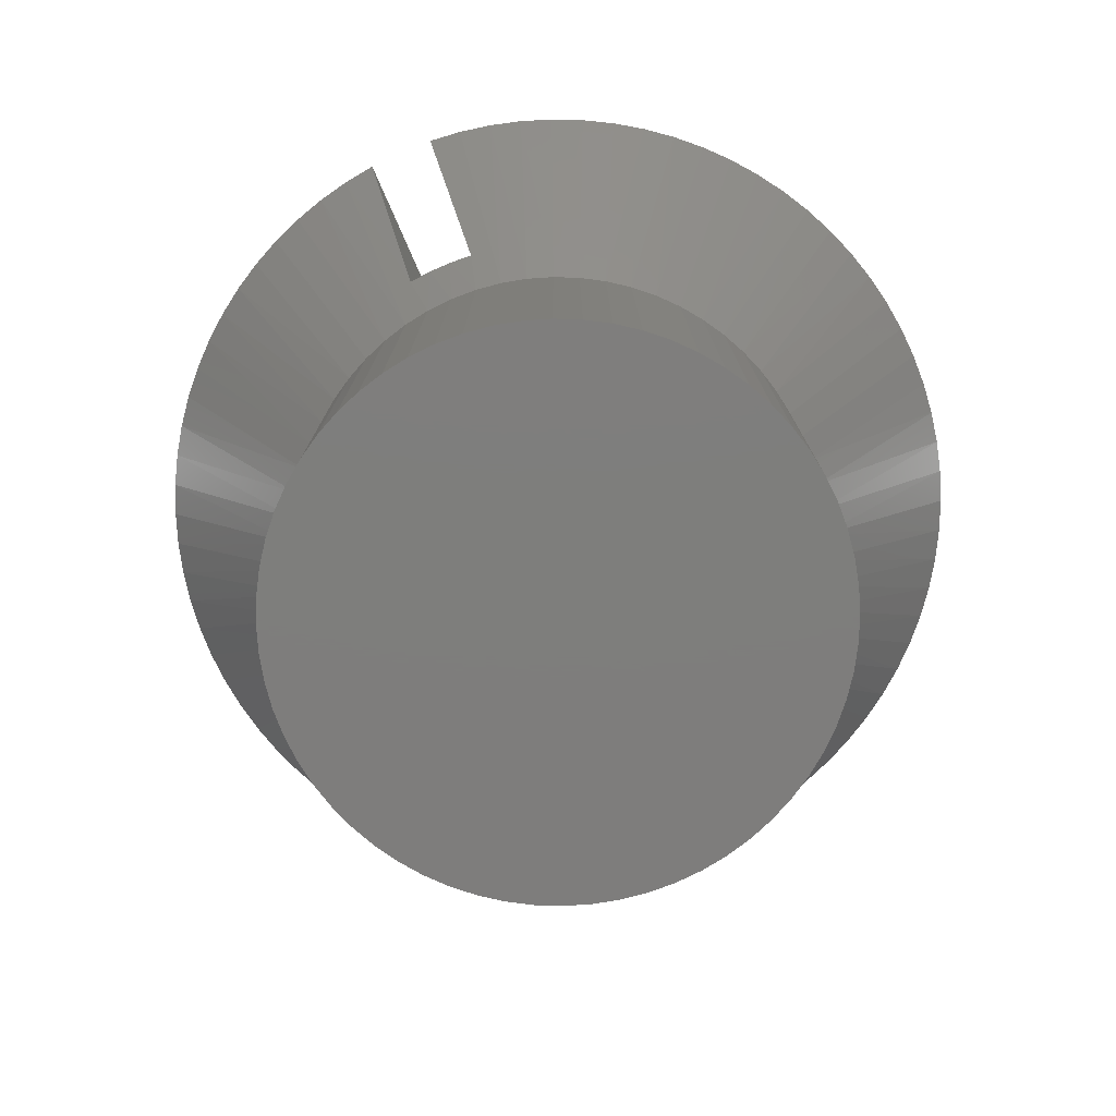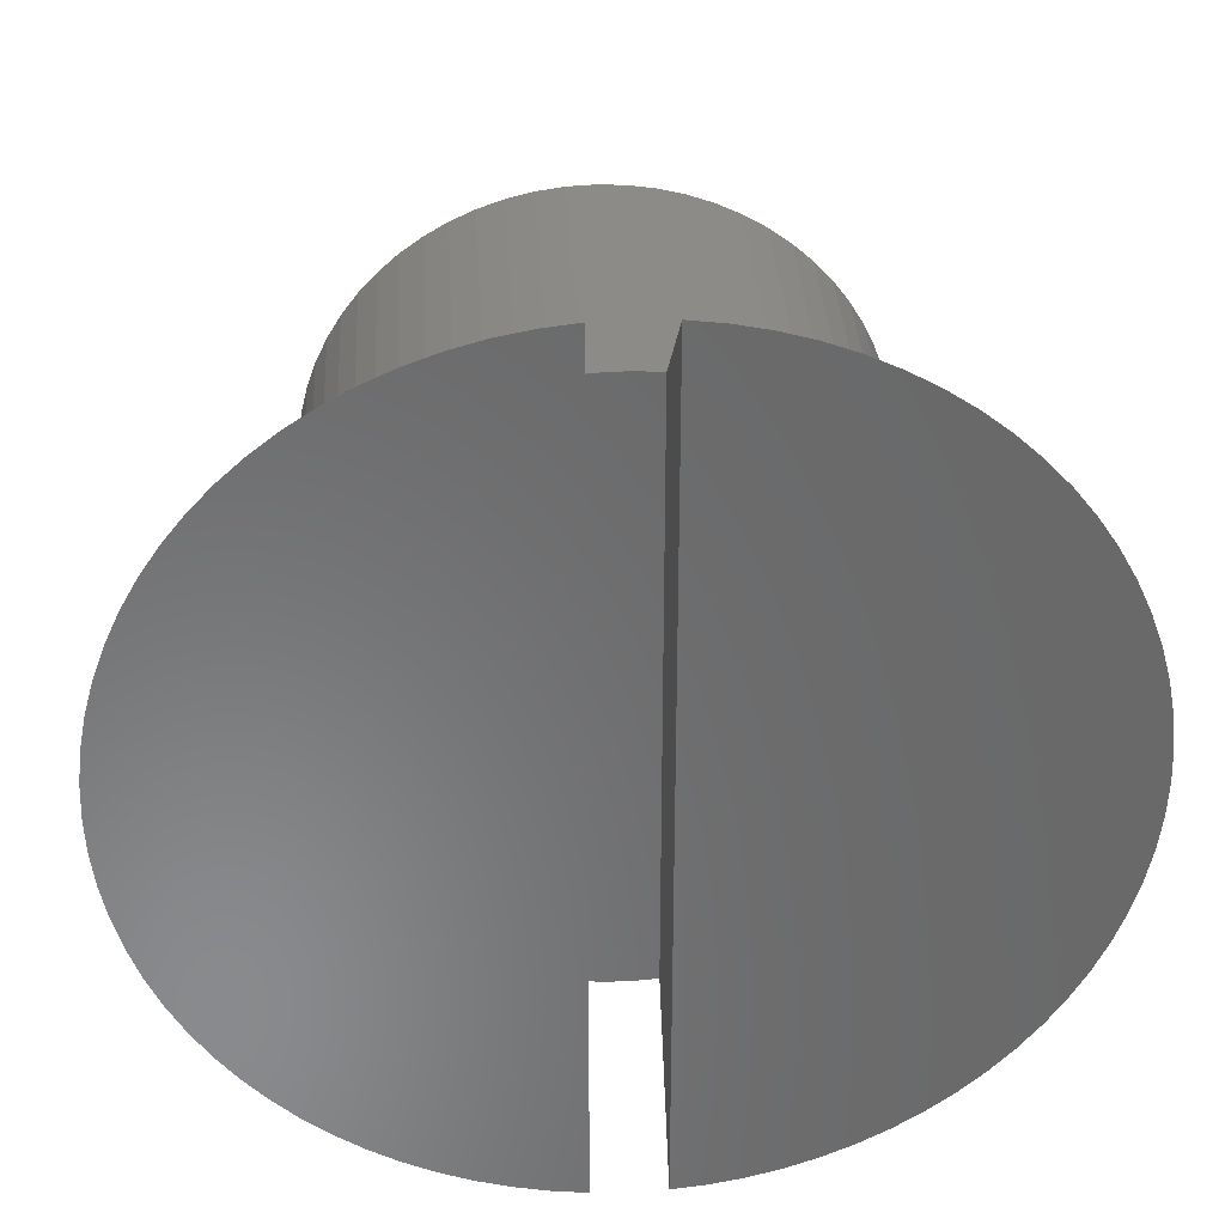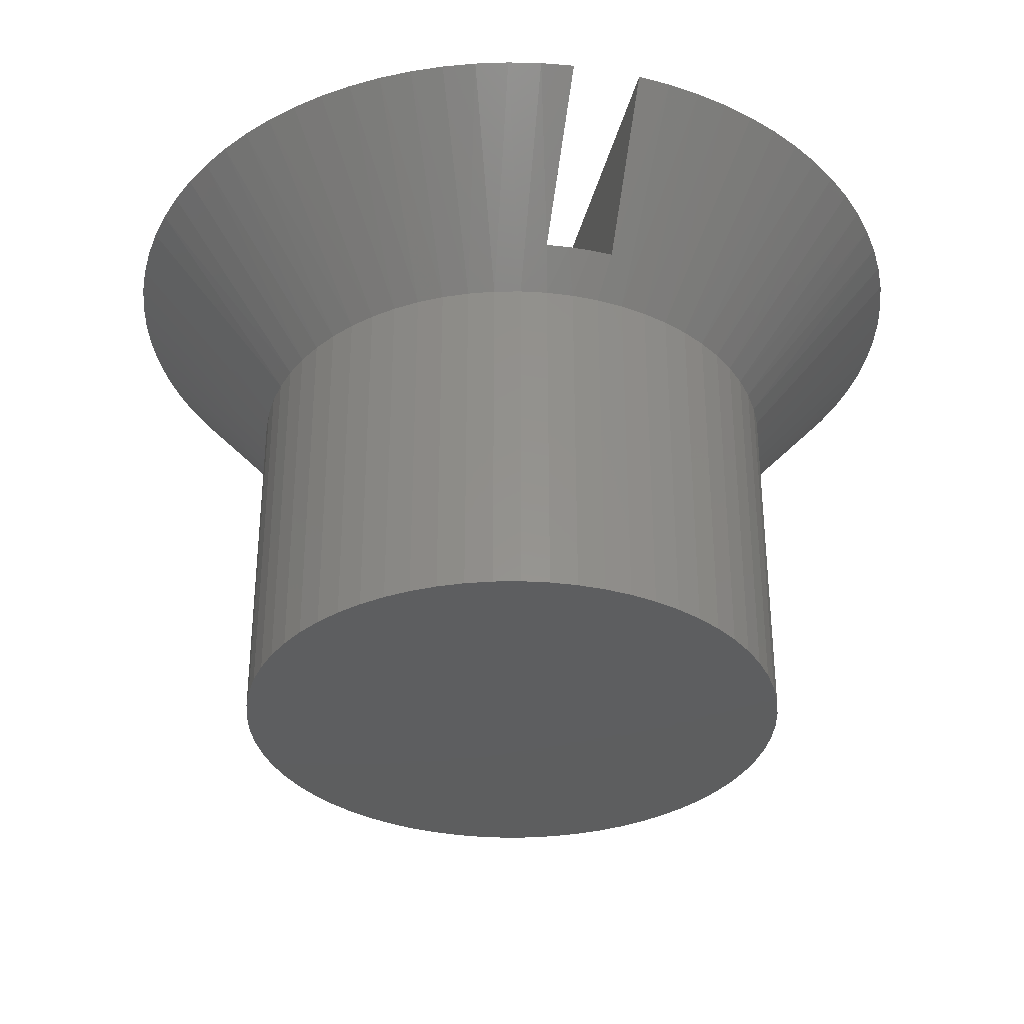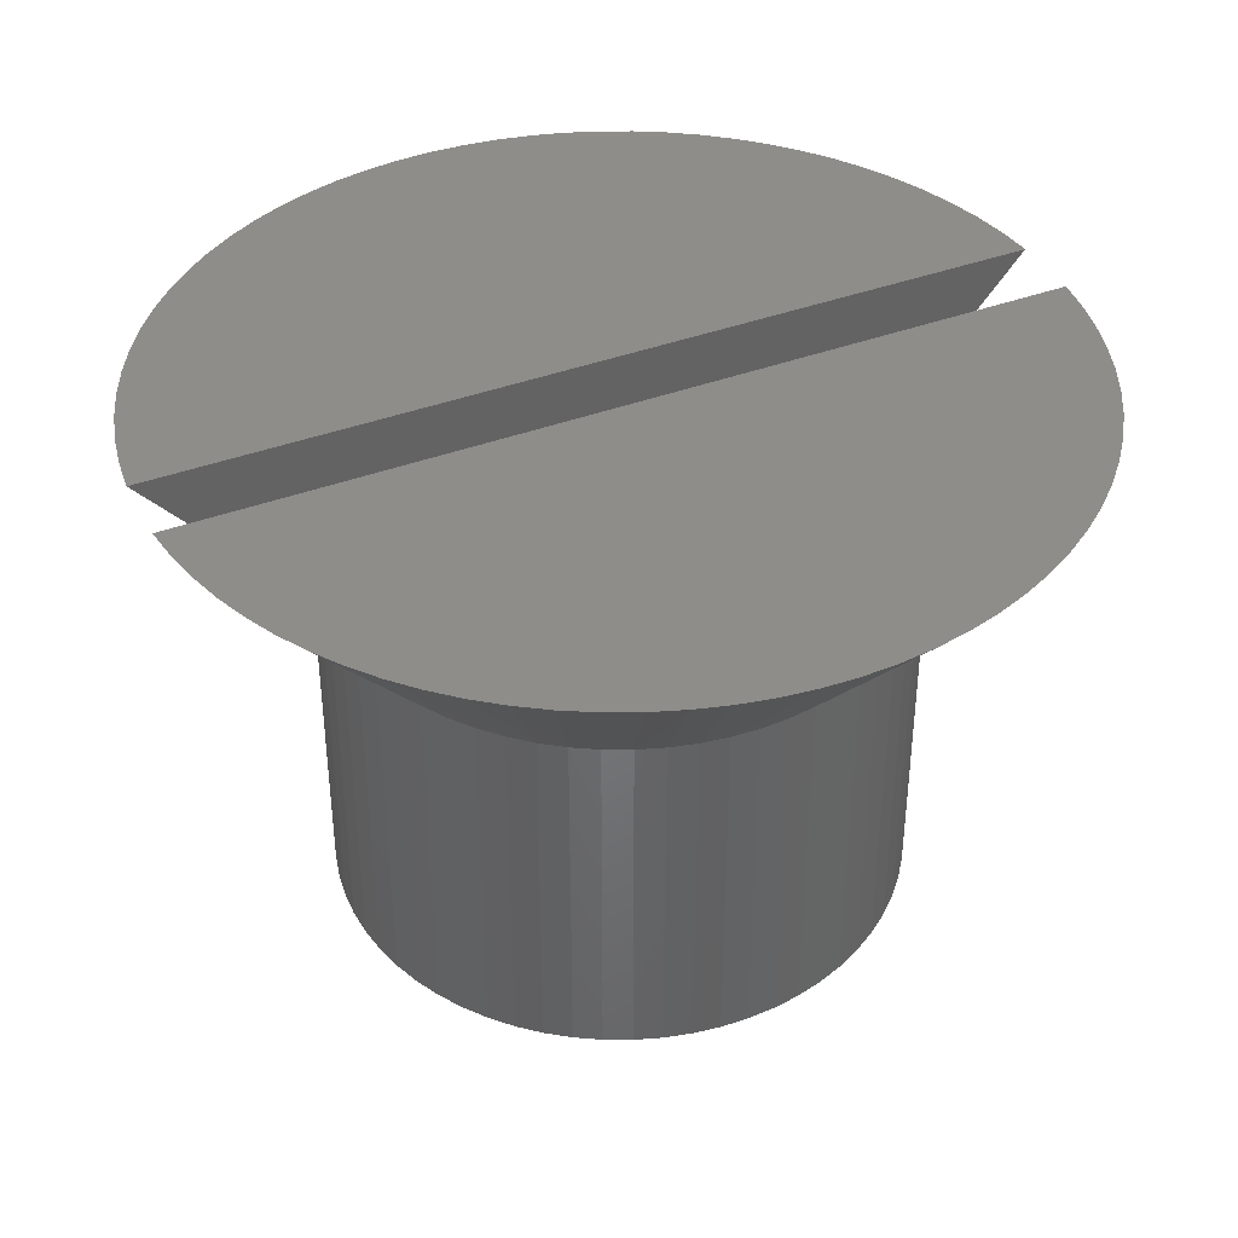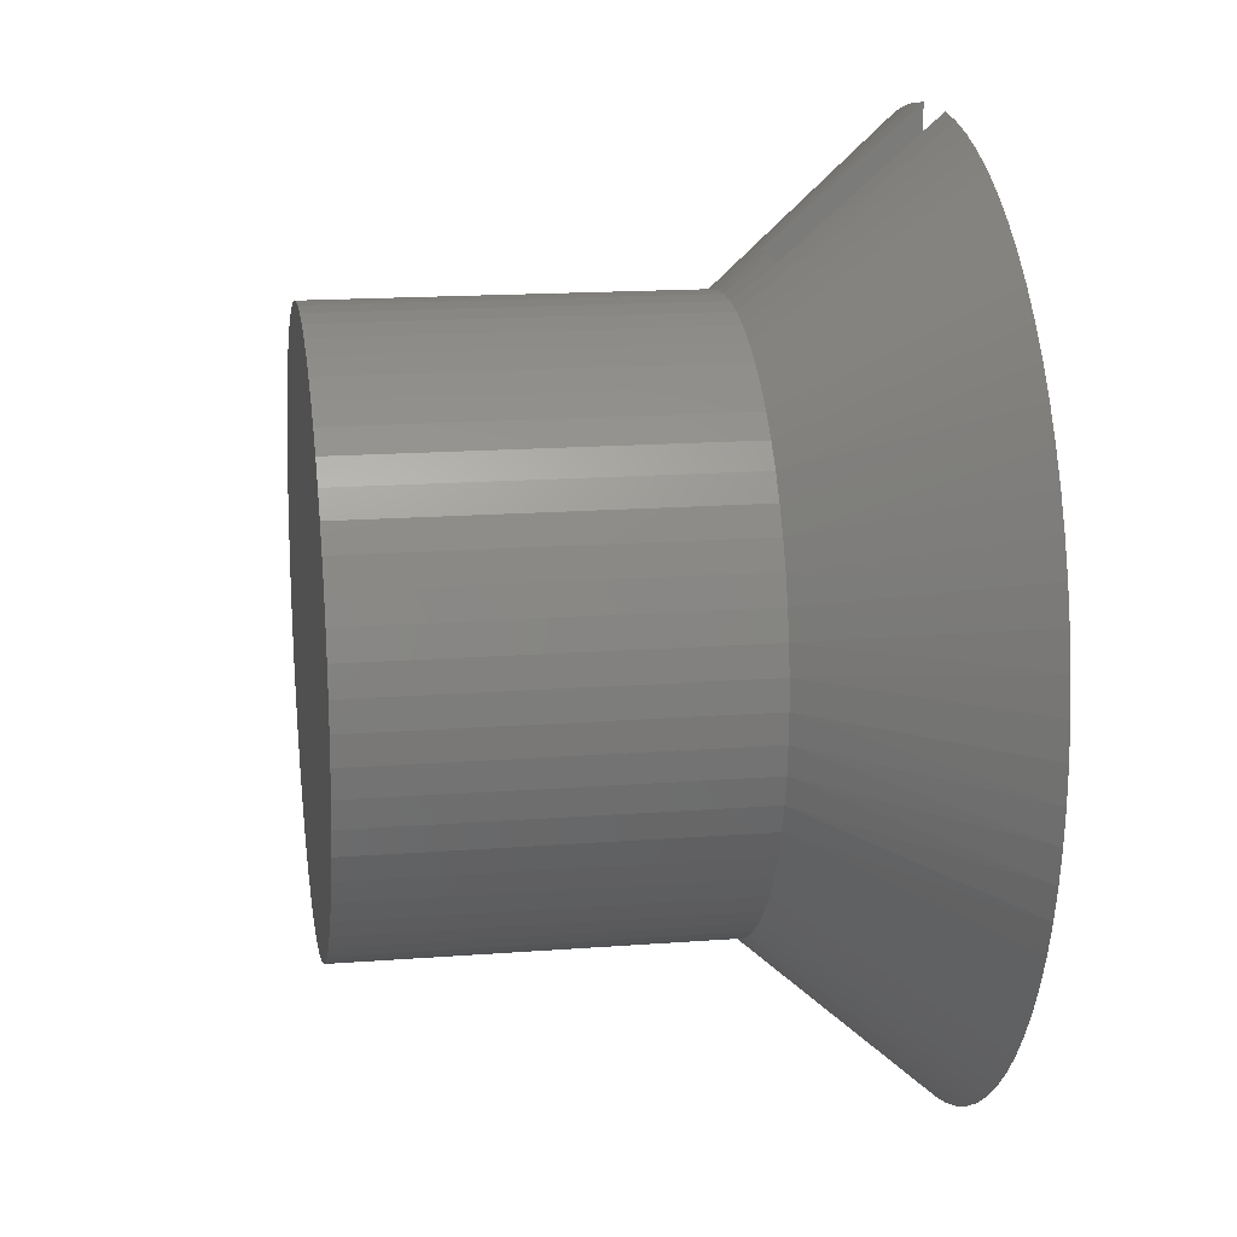
<metadata>
{"format":"stl","ext":"stl","renderer":"f3d","projection":"perspective","resolution":1024,"background":"white","views":[{"elev":-77.6,"azim":23.5,"up":"+Y"},{"elev":34.2,"azim":176.8,"up":"+Z"},{"elev":-33.8,"azim":166.9,"up":"+Y"},{"elev":39.5,"azim":64.9,"up":"+Y"},{"elev":16.1,"azim":80.9,"up":"+Z"}]}
</metadata>
<code>
# stl→obj: 242 verts, 480 faces
v 0.01638 0.25 0.2025
v 0.01638 0.25 -0.2025
v 0.01638 0.2405 0.1942
v 0.01638 0.2405 -0.1942
v 0.01638 0.2315 0.1864
v 0.01638 0.2315 -0.1864
v 0.01638 0.2228 0.1788
v 0.01638 0.2228 -0.1788
v 0.01638 0.2145 0.1715
v 0.01638 0.2145 -0.1715
v 0.01638 0.2066 0.1646
v 0.01638 0.2066 -0.1646
v 0.01638 0.1989 0.1579
v 0.01638 0.1989 -0.1579
v 0.01638 0.1916 0.1515
v 0.01638 0.1916 -0.1515
v 0.01638 0.1845 0.1453
v 0.01638 0.1845 -0.1453
v -0.01638 0.1845 0.1453
v -0.01638 0.1845 -0.1453
v -0.01638 0.1916 0.1515
v -0.01638 0.1916 -0.1515
v -0.01638 0.1989 0.1579
v -0.01638 0.1989 -0.1579
v -0.01638 0.2066 0.1646
v -0.01638 0.2066 -0.1646
v -0.01638 0.2145 0.1715
v -0.01638 0.2145 -0.1715
v -0.01638 0.2228 0.1788
v -0.01638 0.2228 -0.1788
v -0.01638 0.2315 0.1864
v -0.01638 0.2315 -0.1864
v -0.01638 0.2405 0.1942
v -0.01638 0.2405 -0.1942
v -0.01638 0.25 0.2025
v -0.01638 0.25 -0.2025
v 0.005469 0.1845 0.1461
v 0.005469 0.1845 -0.1461
v -0.005469 0.1845 0.1461
v -0.005469 0.1845 -0.1461
v 0.1304 0.167 -0.01284
v 0.2025 0.25 -0.01592
v 0.131 0.167 0
v 0.2032 0.25 0
v 0.2025 0.25 0.01592
v 0.2007 0.25 -0.03173
v 0.1285 0.167 -0.02556
v 0.1976 0.25 -0.04736
v 0.1254 0.167 -0.03803
v 0.1932 0.25 -0.06269
v 0.121 0.167 -0.05013
v 0.1877 0.25 -0.07764
v 0.1811 0.25 -0.09211
v 0.1155 0.167 -0.06175
v 0.1733 0.25 -0.106
v 0.1089 0.167 -0.07278
v 0.1645 0.25 -0.1193
v 0.1013 0.167 -0.08311
v 0.1546 0.25 -0.1318
v 0.09263 0.167 -0.09263
v 0.1438 0.25 -0.1435
v 0.1321 0.25 -0.1543
v 0.08311 0.167 -0.1013
v 0.1196 0.25 -0.1642
v 0.07278 0.167 -0.1089
v 0.1064 0.25 -0.1731
v 0.06175 0.167 -0.1155
v 0.09252 0.25 -0.1809
v 0.05013 0.167 -0.121
v 0.07806 0.25 -0.1876
v 0.06313 0.25 -0.1931
v 0.03803 0.167 -0.1254
v 0.04781 0.25 -0.1974
v 0.02556 0.167 -0.1285
v 0.03219 0.25 -0.2006
v 0.01284 0.167 -0.1304
v -0 0.167 -0.131
v -0.01284 0.167 -0.1304
v -0.02556 0.167 -0.1285
v -0.03219 0.25 -0.2006
v -0.04781 0.25 -0.1974
v -0.03803 0.167 -0.1254
v -0.06313 0.25 -0.1931
v -0.05013 0.167 -0.121
v -0.07806 0.25 -0.1876
v -0.09252 0.25 -0.1809
v -0.06175 0.167 -0.1155
v -0.1064 0.25 -0.1731
v -0.07278 0.167 -0.1089
v -0.1196 0.25 -0.1642
v -0.08311 0.167 -0.1013
v -0.1321 0.25 -0.1543
v -0.09263 0.167 -0.09263
v -0.1438 0.25 -0.1435
v -0.1546 0.25 -0.1318
v -0.1013 0.167 -0.08311
v -0.1645 0.25 -0.1193
v -0.1089 0.167 -0.07278
v -0.1733 0.25 -0.106
v -0.1155 0.167 -0.06175
v -0.1811 0.25 -0.09211
v -0.121 0.167 -0.05013
v -0.1877 0.25 -0.07764
v -0.1932 0.25 -0.06269
v -0.1254 0.167 -0.03803
v -0.1976 0.25 -0.04736
v -0.1285 0.167 -0.02556
v -0.2007 0.25 -0.03173
v -0.1304 0.167 -0.01284
v -0.2025 0.25 -0.01592
v -0.131 0.167 0
v -0.2032 0.25 0
v -0.2025 0.25 0.01592
v -0.1304 0.167 0.01284
v -0.2007 0.25 0.03173
v -0.1285 0.167 0.02556
v -0.1976 0.25 0.04736
v -0.1254 0.167 0.03803
v -0.1932 0.25 0.06269
v -0.121 0.167 0.05013
v -0.1877 0.25 0.07764
v -0.1811 0.25 0.09211
v -0.1155 0.167 0.06175
v -0.1733 0.25 0.106
v -0.1089 0.167 0.07278
v -0.1645 0.25 0.1193
v -0.1013 0.167 0.08311
v -0.1546 0.25 0.1318
v -0.09263 0.167 0.09263
v -0.1438 0.25 0.1435
v -0.1321 0.25 0.1543
v -0.08311 0.167 0.1013
v -0.1196 0.25 0.1642
v -0.07278 0.167 0.1089
v -0.1064 0.25 0.1731
v -0.06175 0.167 0.1155
v -0.09252 0.25 0.1809
v -0.05013 0.167 0.121
v -0.07806 0.25 0.1876
v -0.06313 0.25 0.1931
v -0.03803 0.167 0.1254
v -0.04781 0.25 0.1974
v -0.02556 0.167 0.1285
v -0.03219 0.25 0.2006
v -0.01284 0.167 0.1304
v 0 0.167 0.131
v 0.01284 0.167 0.1304
v 0.02556 0.167 0.1285
v 0.03219 0.25 0.2006
v 0.04781 0.25 0.1974
v 0.03803 0.167 0.1254
v 0.06313 0.25 0.1931
v 0.05013 0.167 0.121
v 0.07806 0.25 0.1876
v 0.09252 0.25 0.1809
v 0.06175 0.167 0.1155
v 0.1064 0.25 0.1731
v 0.07278 0.167 0.1089
v 0.1196 0.25 0.1642
v 0.08311 0.167 0.1013
v 0.1321 0.25 0.1543
v 0.09263 0.167 0.09263
v 0.1438 0.25 0.1435
v 0.1546 0.25 0.1318
v 0.1013 0.167 0.08311
v 0.1645 0.25 0.1193
v 0.1089 0.167 0.07278
v 0.1733 0.25 0.106
v 0.1155 0.167 0.06175
v 0.1811 0.25 0.09211
v 0.121 0.167 0.05013
v 0.1877 0.25 0.07764
v 0.1932 0.25 0.06269
v 0.1254 0.167 0.03803
v 0.1976 0.25 0.04736
v 0.1285 0.167 0.02556
v 0.2007 0.25 0.03173
v 0.1304 0.167 0.01284
v 0.131 0 0
v 0.1304 0 0.01284
v 0.1304 0 -0.01284
v 0.1285 0 -0.02556
v 0.1285 0 0.02556
v 0.1254 0 -0.03803
v 0.1254 0 0.03803
v 0.121 0 -0.05013
v 0.121 0 0.05013
v 0.1155 0 -0.06175
v 0.1155 0 0.06175
v 0.1089 0 -0.07278
v 0.1089 0 0.07278
v 0.1013 0 -0.08311
v 0.1013 0 0.08311
v 0.09263 0 -0.09263
v 0.09263 0 0.09263
v 0.08311 0 -0.1013
v 0.08311 0 0.1013
v 0.07278 0 -0.1089
v 0.07278 0 0.1089
v 0.06175 0 -0.1155
v 0.06175 0 0.1155
v 0.05013 0 -0.121
v 0.05013 0 0.121
v 0.03803 0 -0.1254
v 0.03803 0 0.1254
v 0.02556 0 -0.1285
v 0.02556 0 0.1285
v 0.01284 0 -0.1304
v 0.01284 0 0.1304
v -0 0 -0.131
v 0 0 0.131
v -0.01284 0 -0.1304
v -0.01284 0 0.1304
v -0.02556 0 -0.1285
v -0.02556 0 0.1285
v -0.03803 0 -0.1254
v -0.03803 0 0.1254
v -0.05013 0 -0.121
v -0.05013 0 0.121
v -0.06175 0 -0.1155
v -0.06175 0 0.1155
v -0.07278 0 -0.1089
v -0.07278 0 0.1089
v -0.08311 0 -0.1013
v -0.08311 0 0.1013
v -0.09263 0 -0.09263
v -0.09263 0 0.09263
v -0.1013 0 -0.08311
v -0.1013 0 0.08311
v -0.1089 0 -0.07278
v -0.1089 0 0.07278
v -0.1155 0 -0.06175
v -0.1155 0 0.06175
v -0.121 0 -0.05013
v -0.121 0 0.05013
v -0.1254 0 -0.03803
v -0.1254 0 0.03803
v -0.1285 0 -0.02556
v -0.1285 0 0.02556
v -0.1304 0 -0.01284
v -0.1304 0 0.01284
v -0.131 0 0
f 1 2 3
f 3 2 4
f 3 4 5
f 5 4 6
f 5 6 7
f 7 6 8
f 7 8 9
f 9 8 10
f 9 10 11
f 11 10 12
f 11 12 13
f 13 12 14
f 13 14 15
f 15 14 16
f 15 16 17
f 17 16 18
f 19 20 21
f 21 20 22
f 21 22 23
f 23 22 24
f 23 24 25
f 25 24 26
f 25 26 27
f 27 26 28
f 27 28 29
f 29 28 30
f 29 30 31
f 31 30 32
f 31 32 33
f 33 32 34
f 33 34 35
f 35 34 36
f 17 18 37
f 37 18 38
f 37 38 39
f 39 38 40
f 39 40 19
f 19 40 20
f 41 42 43
f 43 42 44
f 43 44 45
f 42 41 46
f 46 41 47
f 46 47 48
f 48 47 49
f 48 49 50
f 50 49 51
f 50 51 52
f 52 51 53
f 53 51 54
f 53 54 55
f 55 54 56
f 55 56 57
f 57 56 58
f 57 58 59
f 59 58 60
f 59 60 61
f 61 60 62
f 62 60 63
f 62 63 64
f 64 63 65
f 64 65 66
f 66 65 67
f 66 67 68
f 68 67 69
f 68 69 70
f 70 69 71
f 71 69 72
f 71 72 73
f 73 72 74
f 73 74 75
f 75 74 18
f 75 18 2
f 2 18 16
f 2 16 14
f 74 76 18
f 18 76 38
f 38 76 77
f 38 77 40
f 40 77 78
f 40 78 20
f 20 78 79
f 20 79 80
f 80 79 81
f 81 79 82
f 81 82 83
f 83 82 84
f 83 84 85
f 85 84 86
f 86 84 87
f 86 87 88
f 88 87 89
f 88 89 90
f 90 89 91
f 90 91 92
f 92 91 93
f 92 93 94
f 94 93 95
f 95 93 96
f 95 96 97
f 97 96 98
f 97 98 99
f 99 98 100
f 99 100 101
f 101 100 102
f 101 102 103
f 103 102 104
f 104 102 105
f 104 105 106
f 106 105 107
f 106 107 108
f 108 107 109
f 108 109 110
f 110 109 111
f 110 111 112
f 112 111 113
f 113 111 114
f 113 114 115
f 115 114 116
f 115 116 117
f 117 116 118
f 117 118 119
f 119 118 120
f 119 120 121
f 121 120 122
f 122 120 123
f 122 123 124
f 124 123 125
f 124 125 126
f 126 125 127
f 126 127 128
f 128 127 129
f 128 129 130
f 130 129 131
f 131 129 132
f 131 132 133
f 133 132 134
f 133 134 135
f 135 134 136
f 135 136 137
f 137 136 138
f 137 138 139
f 139 138 140
f 140 138 141
f 140 141 142
f 142 141 143
f 142 143 144
f 144 143 19
f 144 19 35
f 35 19 21
f 35 21 23
f 143 145 19
f 19 145 39
f 39 145 146
f 39 146 37
f 37 146 147
f 37 147 17
f 17 147 148
f 17 148 149
f 149 148 150
f 150 148 151
f 150 151 152
f 152 151 153
f 152 153 154
f 154 153 155
f 155 153 156
f 155 156 157
f 157 156 158
f 157 158 159
f 159 158 160
f 159 160 161
f 161 160 162
f 161 162 163
f 163 162 164
f 164 162 165
f 164 165 166
f 166 165 167
f 166 167 168
f 168 167 169
f 168 169 170
f 170 169 171
f 170 171 172
f 172 171 173
f 173 171 174
f 173 174 175
f 175 174 176
f 175 176 177
f 177 176 178
f 177 178 45
f 45 178 43
f 3 5 1
f 1 5 7
f 1 7 9
f 9 11 1
f 1 11 13
f 1 13 15
f 15 17 1
f 1 17 149
f 23 25 35
f 35 25 27
f 35 27 29
f 29 31 35
f 35 31 33
f 80 36 20
f 20 36 22
f 22 36 24
f 24 36 26
f 26 36 28
f 28 36 30
f 30 36 32
f 32 36 34
f 14 12 2
f 2 12 10
f 2 10 8
f 8 6 2
f 2 6 4
f 35 36 144
f 144 36 80
f 144 80 142
f 142 80 81
f 142 81 140
f 140 81 83
f 140 83 139
f 139 83 85
f 139 85 137
f 137 85 86
f 137 86 135
f 135 86 88
f 135 88 133
f 133 88 90
f 133 90 131
f 131 90 92
f 131 92 130
f 130 92 94
f 130 94 128
f 128 94 95
f 128 95 126
f 126 95 97
f 126 97 124
f 124 97 99
f 124 99 122
f 122 99 101
f 122 101 121
f 121 101 103
f 121 103 119
f 119 103 104
f 119 104 117
f 117 104 106
f 117 106 115
f 115 106 108
f 115 108 113
f 113 108 110
f 113 110 112
f 179 180 181
f 181 180 182
f 182 180 183
f 182 183 184
f 184 183 185
f 184 185 186
f 186 185 187
f 186 187 188
f 188 187 189
f 188 189 190
f 190 189 191
f 190 191 192
f 192 191 193
f 192 193 194
f 194 193 195
f 194 195 196
f 196 195 197
f 196 197 198
f 198 197 199
f 198 199 200
f 200 199 201
f 200 201 202
f 202 201 203
f 202 203 204
f 204 203 205
f 204 205 206
f 206 205 207
f 206 207 208
f 208 207 209
f 208 209 210
f 210 209 211
f 210 211 212
f 212 211 213
f 212 213 214
f 214 213 215
f 214 215 216
f 216 215 217
f 216 217 218
f 218 217 219
f 218 219 220
f 220 219 221
f 220 221 222
f 222 221 223
f 222 223 224
f 224 223 225
f 224 225 226
f 226 225 227
f 226 227 228
f 228 227 229
f 228 229 230
f 230 229 231
f 230 231 232
f 232 231 233
f 232 233 234
f 234 233 235
f 234 235 236
f 236 235 237
f 236 237 238
f 238 237 239
f 238 239 240
f 240 239 241
f 240 241 242
f 2 1 75
f 75 1 149
f 75 149 73
f 73 149 150
f 73 150 71
f 71 150 152
f 71 152 70
f 70 152 154
f 70 154 68
f 68 154 155
f 68 155 66
f 66 155 157
f 66 157 64
f 64 157 159
f 64 159 62
f 62 159 161
f 62 161 61
f 61 161 163
f 61 163 59
f 59 163 164
f 59 164 57
f 57 164 166
f 57 166 55
f 55 166 168
f 55 168 53
f 53 168 170
f 53 170 52
f 52 170 172
f 52 172 50
f 50 172 173
f 50 173 48
f 48 173 175
f 48 175 46
f 46 175 177
f 46 177 42
f 42 177 45
f 42 45 44
f 178 180 43
f 43 180 179
f 43 179 41
f 41 179 181
f 41 181 47
f 47 181 182
f 47 182 49
f 49 182 184
f 49 184 51
f 51 184 186
f 51 186 54
f 54 186 188
f 54 188 56
f 56 188 190
f 56 190 58
f 58 190 192
f 58 192 60
f 60 192 194
f 60 194 63
f 63 194 196
f 63 196 65
f 65 196 198
f 65 198 67
f 67 198 200
f 67 200 69
f 69 200 202
f 69 202 72
f 72 202 204
f 72 204 74
f 74 204 206
f 74 206 76
f 76 206 208
f 76 208 77
f 77 208 210
f 77 210 78
f 78 210 212
f 78 212 79
f 79 212 214
f 79 214 82
f 82 214 216
f 82 216 84
f 84 216 218
f 84 218 87
f 87 218 220
f 87 220 89
f 89 220 222
f 89 222 91
f 91 222 224
f 91 224 93
f 93 224 226
f 93 226 96
f 96 226 228
f 96 228 98
f 98 228 230
f 98 230 100
f 100 230 232
f 100 232 102
f 102 232 234
f 102 234 105
f 105 234 236
f 105 236 107
f 107 236 238
f 107 238 109
f 109 238 240
f 109 240 111
f 111 240 242
f 111 242 114
f 114 242 241
f 114 241 116
f 116 241 239
f 116 239 118
f 118 239 237
f 118 237 120
f 120 237 235
f 120 235 123
f 123 235 233
f 123 233 125
f 125 233 231
f 125 231 127
f 127 231 229
f 127 229 129
f 129 229 227
f 129 227 132
f 132 227 225
f 132 225 134
f 134 225 223
f 134 223 136
f 136 223 221
f 136 221 138
f 138 221 219
f 138 219 141
f 141 219 217
f 141 217 143
f 143 217 215
f 143 215 145
f 145 215 213
f 145 213 146
f 146 213 211
f 146 211 147
f 147 211 209
f 147 209 148
f 148 209 207
f 148 207 151
f 151 207 205
f 151 205 153
f 153 205 203
f 153 203 156
f 156 203 201
f 156 201 158
f 158 201 199
f 158 199 160
f 160 199 197
f 160 197 162
f 162 197 195
f 162 195 165
f 165 195 193
f 165 193 167
f 167 193 191
f 167 191 169
f 169 191 189
f 169 189 171
f 171 189 187
f 171 187 174
f 174 187 185
f 174 185 176
f 176 185 183
f 176 183 178
f 178 183 180

</code>
